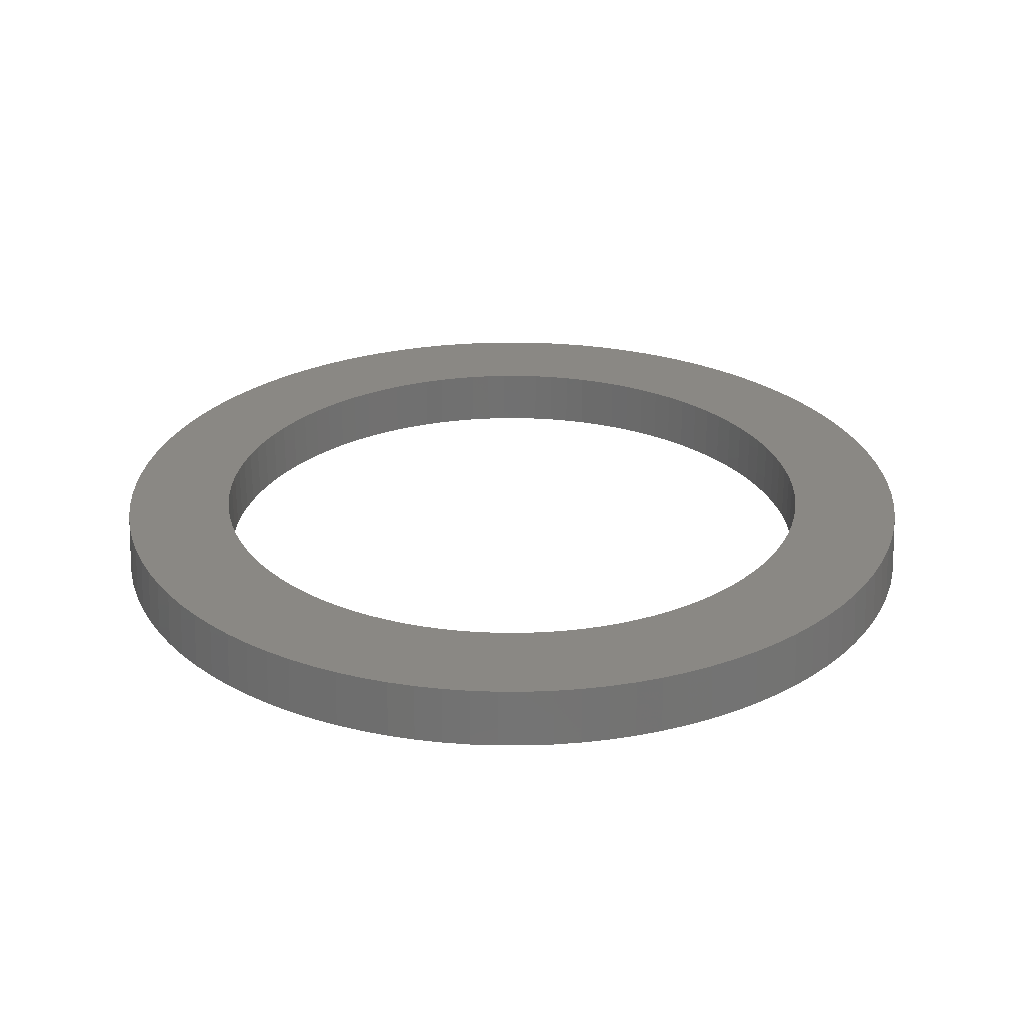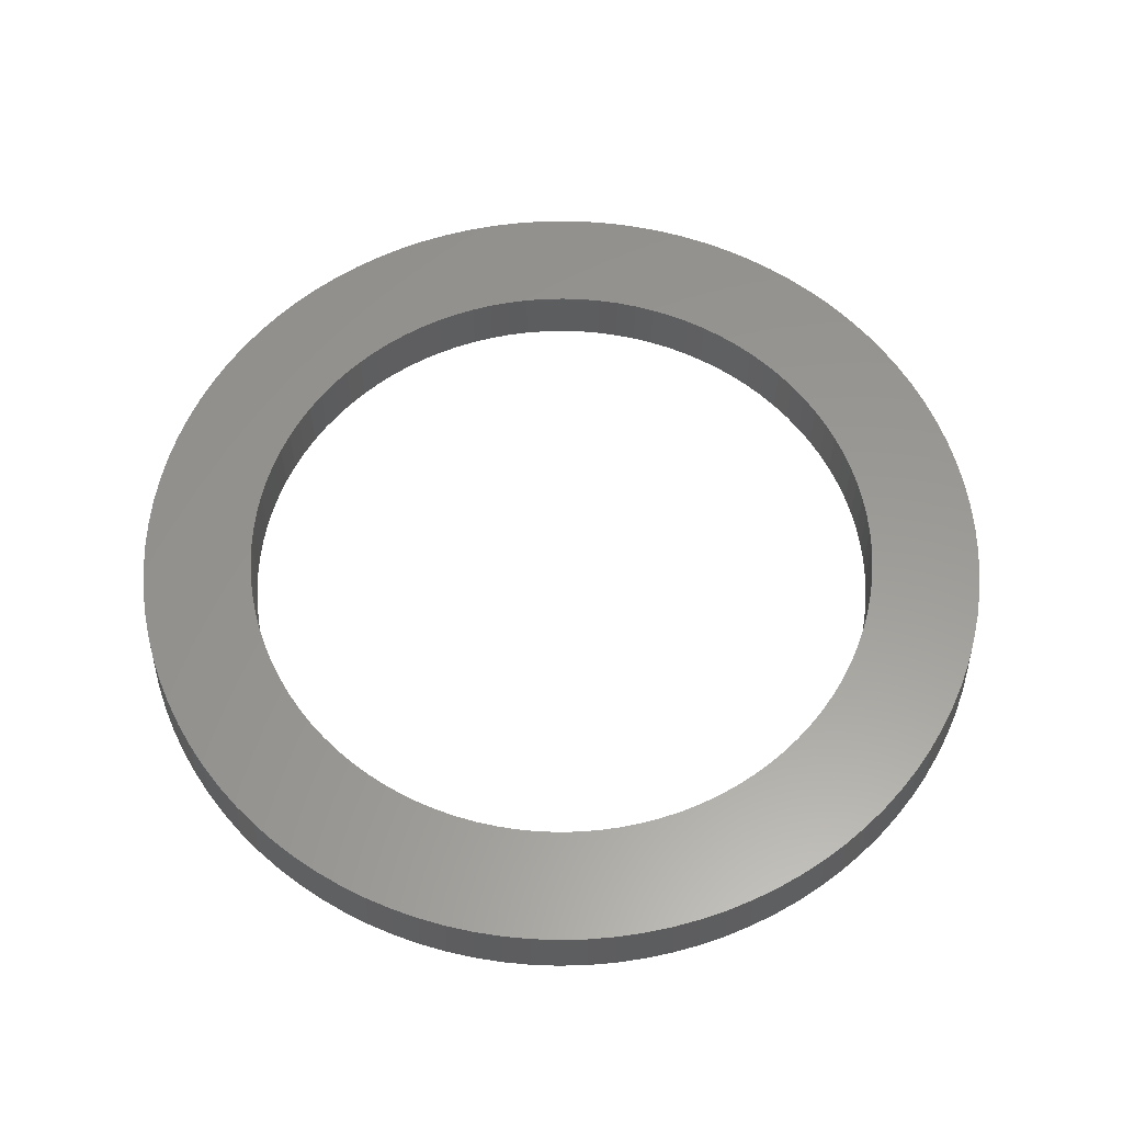
<metadata>
{"format":"stl","ext":"stl","renderer":"f3d","projection":"perspective","resolution":1024,"background":"white","views":[{"elev":27.4,"azim":-12.6,"up":"+Z"},{"elev":59.2,"azim":-132.9,"up":"+Z"}]}
</metadata>
<code>
# stl→obj: 400 verts, 800 faces
v 27.93 -23.11 5.5
v 26.43 -24.81 5.5
v 28.12 -23.27 0.5
v 13.44 33.94 0.5
v 13.34 33.7 5.5
v 15.54 33.03 0.5
v -19.42 -30.61 5.5
v -19.56 -30.82 0.5
v -17.46 -31.77 5.5
v 36.5 0 0.5
v 36.18 2.276 5.5
v 36.25 0 5.5
v 36.43 2.292 0.5
v 29.53 21.45 0.5
v 29.33 21.31 5.5
v 30.61 19.42 5.5
v -15.43 -32.8 5.5
v -15.54 -33.03 0.5
v -21.45 -29.53 0.5
v 9.015 -35.11 5.5
v 6.793 -35.61 5.5
v 6.839 -35.85 0.5
v 31.77 -17.46 5.5
v 30.82 -19.56 0.5
v 31.99 -17.58 0.5
v -36.43 2.292 0.5
v -36.5 0 0.5
v -36.18 2.276 5.5
v -33.03 15.54 0.5
v -33.7 13.34 5.5
v -32.8 15.43 5.5
v -21.31 -29.33 5.5
v 15.54 -33.03 0.5
v 13.34 -33.7 5.5
v 13.44 -33.94 0.5
v -33.7 -13.34 5.5
v -33.94 -13.44 0.5
v -33.03 -15.54 0.5
v 19.56 30.82 0.5
v 19.42 30.61 5.5
v 21.45 29.53 0.5
v 36.21 4.575 0.5
v 35.85 6.839 0.5
v 35.96 4.543 5.5
v -35.96 4.543 5.5
v -36.21 4.575 0.5
v -4.543 -35.96 5.5
v -6.839 -35.85 0.5
v -4.575 -36.21 0.5
v -15.54 33.03 0.5
v -17.58 31.99 0.5
v -17.46 31.77 5.5
v -35.61 -6.793 5.5
v -35.85 -6.839 0.5
v -35.11 -9.015 5.5
v -31.77 17.46 5.5
v 4.543 -35.96 5.5
v 4.575 -36.21 0.5
v -11.2 -34.48 5.5
v -11.28 -34.71 0.5
v -9.077 -35.35 0.5
v -32.8 -15.43 5.5
v 35.35 9.077 0.5
v 35.11 9.015 5.5
v 27.93 23.11 5.5
v 17.46 -31.77 5.5
v 17.58 -31.99 0.5
v -17.58 -31.99 0.5
v -13.34 33.7 5.5
v -15.43 32.8 5.5
v -36.18 -2.276 5.5
v -36.43 -2.292 0.5
v 30.82 19.56 0.5
v 31.77 17.46 5.5
v 35.11 -9.015 5.5
v 34.48 -11.2 5.5
v 35.35 -9.077 0.5
v 33.03 -15.54 0.5
v -29.53 21.45 0.5
v -30.82 19.56 0.5
v -30.61 19.42 5.5
v -6.839 35.85 0.5
v -9.015 35.11 5.5
v -6.793 35.61 5.5
v 2.276 -36.18 5.5
v 2.292 -36.43 0.5
v 11.2 34.48 5.5
v -13.34 -33.7 5.5
v -13.44 -33.94 0.5
v 9.077 35.35 0.5
v 6.839 35.85 0.5
v 9.015 35.11 5.5
v 24.99 26.61 0.5
v 23.27 28.12 0.5
v 24.81 26.43 5.5
v 33.94 -13.44 0.5
v 34.71 -11.28 0.5
v 0 -36.5 0.5
v 2.292 36.43 0.5
v 2.276 36.18 5.5
v 4.575 36.21 0.5
v 6.793 35.61 5.5
v 35.61 -6.793 5.5
v 35.85 -6.839 0.5
v 4.543 35.96 5.5
v 0 36.5 0.5
v 0 36.25 5.5
v -26.43 24.81 5.5
v -28.12 23.27 0.5
v -27.93 23.11 5.5
v -2.276 -36.18 5.5
v -2.292 -36.43 0.5
v 17.58 31.99 0.5
v 17.46 31.77 5.5
v 15.43 -32.8 5.5
v 26.61 24.99 0.5
v 26.43 24.81 5.5
v -35.35 -9.077 0.5
v 34.71 11.28 0.5
v 34.48 11.2 5.5
v 26.61 -24.99 0.5
v 30.61 -19.42 5.5
v 11.2 -34.48 5.5
v 11.28 -34.71 0.5
v 23.11 27.93 5.5
v 31.99 17.58 0.5
v 33.03 15.54 0.5
v 29.33 -21.31 5.5
v 29.53 -21.45 0.5
v -19.42 30.61 5.5
v -21.45 29.53 0.5
v -21.31 29.33 5.5
v -23.11 -27.93 5.5
v -24.81 -26.43 5.5
v -23.27 -28.12 0.5
v -33.94 13.44 0.5
v -35.85 6.839 0.5
v 33.94 13.44 0.5
v 33.7 13.34 5.5
v 35.61 6.793 5.5
v -35.96 -4.543 5.5
v -36.21 -4.575 0.5
v 28.12 23.27 0.5
v 9.077 -35.35 0.5
v 33.7 -13.34 5.5
v 19.42 -30.61 5.5
v 19.56 -30.82 0.5
v -19.56 30.82 0.5
v -9.077 35.35 0.5
v -34.71 11.28 0.5
v -34.48 11.2 5.5
v -30.61 -19.42 5.5
v -30.82 -19.56 0.5
v -29.53 -21.45 0.5
v 15.43 32.8 5.5
v 36.43 -2.292 0.5
v 36.18 -2.276 5.5
v 36.21 -4.575 0.5
v -35.35 9.077 0.5
v -35.11 9.015 5.5
v 21.45 -29.53 0.5
v -2.292 36.43 0.5
v -2.276 36.18 5.5
v -4.575 36.21 0.5
v -29.33 -21.31 5.5
v -27.93 -23.11 5.5
v 35.96 -4.543 5.5
v -35.61 6.793 5.5
v -23.27 28.12 0.5
v -24.99 26.61 0.5
v -24.81 26.43 5.5
v 32.8 15.43 5.5
v -6.793 -35.61 5.5
v -9.015 -35.11 5.5
v -34.48 -11.2 5.5
v -34.71 -11.28 0.5
v -13.44 33.94 0.5
v -31.99 17.58 0.5
v 21.31 29.33 5.5
v 27 0 0.5
v 26.95 -1.695 0.5
v 26.79 -3.384 0.5
v 26.95 1.695 0.5
v 26.52 -5.059 0.5
v 26.15 -6.715 0.5
v 26.79 3.384 0.5
v 25.68 -8.343 0.5
v 25.1 -9.939 0.5
v 26.52 5.059 0.5
v 24.43 -11.5 0.5
v 23.66 -13.01 0.5
v 26.15 6.715 0.5
v 22.8 -14.47 0.5
v 21.84 -15.87 0.5
v 25.68 8.343 0.5
v 20.8 -17.21 0.5
v 19.68 -18.48 0.5
v 24.99 -26.61 0.5
v 18.48 -19.68 0.5
v 23.27 -28.12 0.5
v 17.21 -20.8 0.5
v 15.87 -21.84 0.5
v 14.47 -22.8 0.5
v 13.01 -23.66 0.5
v 11.5 -24.43 0.5
v 9.939 -25.1 0.5
v 8.343 -25.68 0.5
v 6.715 -26.15 0.5
v 5.059 -26.52 0.5
v 3.384 -26.79 0.5
v 1.695 -26.95 0.5
v 0 -27 0.5
v -1.695 -26.95 0.5
v -3.384 -26.79 0.5
v -5.059 -26.52 0.5
v -6.715 -26.15 0.5
v -8.343 -25.68 0.5
v -9.939 -25.1 0.5
v -11.5 -24.43 0.5
v -13.01 -23.66 0.5
v -14.47 -22.8 0.5
v -15.87 -21.84 0.5
v -17.21 -20.8 0.5
v -18.48 -19.68 0.5
v -24.99 -26.61 0.5
v -19.68 -18.48 0.5
v -26.61 -24.99 0.5
v -20.8 -17.21 0.5
v -28.12 -23.27 0.5
v -21.84 -15.87 0.5
v -22.8 -14.47 0.5
v -23.66 -13.01 0.5
v -31.99 -17.58 0.5
v -24.43 -11.5 0.5
v -25.1 -9.939 0.5
v -25.68 -8.343 0.5
v 25.1 9.939 0.5
v 24.43 11.5 0.5
v 23.66 13.01 0.5
v 22.8 14.47 0.5
v 21.84 15.87 0.5
v 20.8 17.21 0.5
v 19.68 18.48 0.5
v 18.48 19.68 0.5
v 17.21 20.8 0.5
v 15.87 21.84 0.5
v 14.47 22.8 0.5
v 13.01 23.66 0.5
v 11.5 24.43 0.5
v 9.939 25.1 0.5
v 11.28 34.71 0.5
v 8.343 25.68 0.5
v 6.715 26.15 0.5
v 5.059 26.52 0.5
v 3.384 26.79 0.5
v 1.695 26.95 0.5
v 0 27 0.5
v -1.695 26.95 0.5
v -3.384 26.79 0.5
v -5.059 26.52 0.5
v -6.715 26.15 0.5
v -8.343 25.68 0.5
v -11.28 34.71 0.5
v -9.939 25.1 0.5
v -11.5 24.43 0.5
v -13.01 23.66 0.5
v -14.47 22.8 0.5
v -15.87 21.84 0.5
v -17.21 20.8 0.5
v -18.48 19.68 0.5
v -19.68 18.48 0.5
v -26.61 24.99 0.5
v -20.8 17.21 0.5
v -21.84 15.87 0.5
v -22.8 14.47 0.5
v -23.66 13.01 0.5
v -24.43 11.5 0.5
v -25.1 9.939 0.5
v -25.68 8.343 0.5
v -26.15 6.715 0.5
v -26.52 5.059 0.5
v -26.79 3.384 0.5
v -26.95 1.695 0.5
v -27 0 0.5
v -26.15 -6.715 0.5
v -26.52 -5.059 0.5
v -26.79 -3.384 0.5
v -26.95 -1.695 0.5
v 0 -36.25 5.5
v -36.25 0 5.5
v -11.2 34.48 5.5
v -26.43 -24.81 5.5
v -29.33 21.31 5.5
v 21.31 -29.33 5.5
v -31.77 -17.46 5.5
v 23.11 -27.93 5.5
v 32.8 -15.43 5.5
v -4.543 35.96 5.5
v -23.11 27.93 5.5
v 24.81 -26.43 5.5
v 27 0 5.5
v 26.95 1.695 5.5
v 26.79 3.384 5.5
v 26.95 -1.695 5.5
v 26.52 5.059 5.5
v 26.15 6.715 5.5
v 26.79 -3.384 5.5
v 25.68 8.343 5.5
v 25.1 9.939 5.5
v 26.52 -5.059 5.5
v 24.43 11.5 5.5
v 23.66 13.01 5.5
v 26.15 -6.715 5.5
v 22.8 14.47 5.5
v 21.84 15.87 5.5
v 25.68 -8.343 5.5
v 20.8 17.21 5.5
v 19.68 18.48 5.5
v 18.48 19.68 5.5
v 17.21 20.8 5.5
v 15.87 21.84 5.5
v 14.47 22.8 5.5
v 13.01 23.66 5.5
v 11.5 24.43 5.5
v 9.939 25.1 5.5
v 8.343 25.68 5.5
v 6.715 26.15 5.5
v 5.059 26.52 5.5
v 3.384 26.79 5.5
v 1.695 26.95 5.5
v 0 27 5.5
v -1.695 26.95 5.5
v -3.384 26.79 5.5
v -5.059 26.52 5.5
v -6.715 26.15 5.5
v -8.343 25.68 5.5
v -9.939 25.1 5.5
v -11.5 24.43 5.5
v -13.01 23.66 5.5
v -14.47 22.8 5.5
v -15.87 21.84 5.5
v -17.21 20.8 5.5
v -18.48 19.68 5.5
v -19.68 18.48 5.5
v -20.8 17.21 5.5
v -21.84 15.87 5.5
v -22.8 14.47 5.5
v -23.66 13.01 5.5
v -24.43 11.5 5.5
v -25.1 9.939 5.5
v -25.68 8.343 5.5
v 25.1 -9.939 5.5
v 24.43 -11.5 5.5
v 23.66 -13.01 5.5
v 22.8 -14.47 5.5
v 21.84 -15.87 5.5
v 20.8 -17.21 5.5
v 19.68 -18.48 5.5
v 18.48 -19.68 5.5
v 17.21 -20.8 5.5
v 15.87 -21.84 5.5
v 14.47 -22.8 5.5
v 13.01 -23.66 5.5
v 11.5 -24.43 5.5
v 9.939 -25.1 5.5
v 8.343 -25.68 5.5
v 6.715 -26.15 5.5
v 5.059 -26.52 5.5
v 3.384 -26.79 5.5
v 1.695 -26.95 5.5
v 0 -27 5.5
v -1.695 -26.95 5.5
v -3.384 -26.79 5.5
v -5.059 -26.52 5.5
v -6.715 -26.15 5.5
v -8.343 -25.68 5.5
v -9.939 -25.1 5.5
v -11.5 -24.43 5.5
v -13.01 -23.66 5.5
v -14.47 -22.8 5.5
v -15.87 -21.84 5.5
v -17.21 -20.8 5.5
v -18.48 -19.68 5.5
v -19.68 -18.48 5.5
v -20.8 -17.21 5.5
v -21.84 -15.87 5.5
v -22.8 -14.47 5.5
v -23.66 -13.01 5.5
v -24.43 -11.5 5.5
v -25.1 -9.939 5.5
v -25.68 -8.343 5.5
v -26.15 -6.715 5.5
v -26.52 -5.059 5.5
v -26.79 -3.384 5.5
v -26.95 -1.695 5.5
v -27 0 5.5
v -26.15 6.715 5.5
v -26.52 5.059 5.5
v -26.79 3.384 5.5
v -26.95 1.695 5.5
f 1 2 3
f 4 5 6
f 7 8 9
f 10 11 12
f 13 11 10
f 14 15 16
f 17 9 18
f 7 19 8
f 20 21 22
f 23 24 25
f 26 27 28
f 29 30 31
f 32 19 7
f 33 34 35
f 36 37 38
f 39 40 41
f 42 43 44
f 45 46 28
f 47 48 49
f 50 51 52
f 53 54 55
f 56 29 31
f 22 57 58
f 59 60 61
f 62 36 38
f 63 64 43
f 14 65 15
f 66 33 67
f 9 68 18
f 69 50 70
f 71 27 72
f 73 16 74
f 75 76 77
f 78 23 25
f 79 80 81
f 82 83 84
f 58 85 86
f 4 87 5
f 88 18 89
f 90 91 92
f 93 94 95
f 76 96 97
f 85 98 86
f 99 100 101
f 91 102 92
f 103 75 104
f 101 100 105
f 106 107 100
f 108 109 110
f 111 112 98
f 113 6 114
f 115 34 33
f 95 116 93
f 116 95 117
f 55 54 118
f 119 120 63
f 3 2 121
f 23 122 24
f 35 123 124
f 39 114 40
f 94 125 95
f 126 74 127
f 128 1 129
f 130 131 132
f 104 75 77
f 133 134 135
f 29 136 30
f 94 41 125
f 50 52 70
f 137 46 45
f 138 139 120
f 126 73 74
f 73 14 16
f 138 127 139
f 43 64 140
f 21 57 22
f 141 142 54
f 143 117 65
f 42 44 11
f 42 11 13
f 20 22 144
f 145 78 96
f 146 66 147
f 113 114 39
f 52 148 130
f 82 149 83
f 136 150 151
f 77 76 97
f 152 153 154
f 6 5 155
f 156 157 158
f 151 159 160
f 71 72 142
f 161 146 147
f 116 117 143
f 106 162 163
f 162 164 163
f 165 154 166
f 99 106 100
f 167 104 158
f 34 123 35
f 76 145 96
f 143 65 14
f 32 133 19
f 122 128 129
f 71 142 141
f 59 89 60
f 10 157 156
f 12 157 10
f 122 129 24
f 137 45 168
f 106 163 107
f 88 89 59
f 43 140 44
f 169 170 171
f 127 172 139
f 6 155 114
f 173 174 48
f 148 131 130
f 175 118 176
f 147 66 67
f 177 50 69
f 178 29 56
f 119 138 120
f 41 179 125
f 123 144 124
f 46 26 28
f 180 10 156
f 181 156 158
f 10 180 13
f 182 158 104
f 183 13 180
f 184 104 77
f 13 183 42
f 185 77 97
f 186 42 183
f 187 97 96
f 42 186 43
f 188 96 78
f 189 43 186
f 190 78 25
f 43 189 63
f 191 25 24
f 192 63 189
f 193 24 129
f 63 192 119
f 194 129 3
f 195 119 192
f 119 195 138
f 156 181 180
f 158 182 181
f 196 3 121
f 104 184 182
f 77 185 184
f 97 187 185
f 96 188 187
f 197 121 198
f 78 190 188
f 25 191 190
f 199 198 200
f 24 193 191
f 129 194 193
f 201 200 161
f 3 196 194
f 121 197 196
f 202 161 147
f 198 199 197
f 203 147 67
f 200 201 199
f 161 202 201
f 204 67 33
f 147 203 202
f 205 33 35
f 67 204 203
f 33 205 204
f 206 35 124
f 35 206 205
f 207 124 144
f 124 207 206
f 208 144 22
f 144 208 207
f 22 209 208
f 58 209 22
f 58 210 209
f 86 210 58
f 86 211 210
f 98 211 86
f 98 212 211
f 98 213 212
f 112 213 98
f 112 214 213
f 49 214 112
f 49 215 214
f 48 215 49
f 215 48 216
f 61 216 48
f 216 61 217
f 60 217 61
f 217 60 218
f 89 218 60
f 218 89 219
f 18 219 89
f 219 18 220
f 68 220 18
f 220 68 221
f 8 221 68
f 221 8 222
f 19 222 8
f 222 19 223
f 135 223 19
f 223 135 224
f 225 224 135
f 224 225 226
f 227 226 225
f 226 227 228
f 229 228 227
f 228 229 230
f 154 230 229
f 230 154 231
f 153 231 154
f 231 153 232
f 233 232 153
f 232 233 234
f 38 234 233
f 234 38 235
f 37 235 38
f 235 37 236
f 237 138 195
f 138 237 127
f 238 127 237
f 127 238 126
f 239 126 238
f 126 239 73
f 240 73 239
f 73 240 14
f 241 14 240
f 14 241 143
f 242 143 241
f 143 242 116
f 243 116 242
f 116 243 93
f 244 93 243
f 93 244 94
f 245 94 244
f 94 245 41
f 246 41 245
f 41 246 39
f 247 39 246
f 39 247 113
f 248 113 247
f 113 248 6
f 249 6 248
f 6 249 4
f 250 4 249
f 4 250 251
f 252 251 250
f 251 252 90
f 253 90 252
f 90 253 91
f 254 91 253
f 254 101 91
f 255 101 254
f 255 99 101
f 256 99 255
f 257 99 256
f 257 106 99
f 258 106 257
f 258 162 106
f 259 162 258
f 259 164 162
f 260 164 259
f 82 260 261
f 260 82 164
f 149 261 262
f 261 149 82
f 263 262 264
f 262 263 149
f 177 264 265
f 50 265 266
f 264 177 263
f 51 266 267
f 265 50 177
f 148 267 268
f 131 268 269
f 266 51 50
f 169 269 270
f 267 148 51
f 170 270 271
f 272 271 273
f 268 131 148
f 109 273 274
f 79 274 275
f 269 169 131
f 80 275 276
f 178 276 277
f 270 170 169
f 29 277 278
f 136 278 279
f 150 279 280
f 159 280 281
f 271 272 170
f 137 281 282
f 46 282 283
f 26 283 284
f 176 236 37
f 273 109 272
f 236 176 285
f 274 79 109
f 118 285 176
f 275 80 79
f 285 118 286
f 276 178 80
f 54 286 118
f 277 29 178
f 286 54 287
f 278 136 29
f 142 287 54
f 279 150 136
f 287 142 288
f 280 159 150
f 72 288 142
f 281 137 159
f 288 72 284
f 282 46 137
f 27 284 72
f 283 26 46
f 284 27 26
f 166 154 229
f 251 87 4
f 47 49 111
f 53 141 54
f 289 98 85
f 28 27 290
f 290 27 71
f 149 291 83
f 227 134 292
f 134 227 225
f 79 81 293
f 294 146 161
f 111 49 112
f 289 111 98
f 272 171 170
f 171 272 108
f 167 103 104
f 159 137 160
f 57 85 58
f 295 38 233
f 55 118 175
f 160 137 168
f 296 294 161
f 80 178 56
f 41 40 179
f 66 115 33
f 157 167 158
f 80 56 81
f 297 23 78
f 145 297 78
f 17 18 88
f 109 79 110
f 101 105 91
f 91 105 102
f 63 120 64
f 298 82 84
f 164 82 298
f 272 109 108
f 127 74 172
f 152 295 153
f 163 164 298
f 263 177 291
f 136 151 30
f 131 169 299
f 131 299 132
f 9 8 68
f 129 1 3
f 173 48 47
f 166 229 292
f 90 92 87
f 292 229 227
f 300 200 198
f 123 20 144
f 165 152 154
f 134 225 135
f 175 176 37
f 36 175 37
f 291 177 69
f 174 61 48
f 174 59 61
f 150 159 151
f 110 79 293
f 51 148 52
f 133 135 19
f 295 233 153
f 300 121 2
f 121 300 198
f 251 90 87
f 300 296 200
f 169 171 299
f 301 12 11
f 302 11 44
f 12 301 157
f 303 44 140
f 304 157 301
f 305 140 64
f 157 304 167
f 306 64 120
f 307 167 304
f 308 120 139
f 167 307 103
f 309 139 172
f 310 103 307
f 311 172 74
f 103 310 75
f 312 74 16
f 313 75 310
f 314 16 15
f 75 313 76
f 315 15 65
f 316 76 313
f 76 316 145
f 11 302 301
f 44 303 302
f 140 305 303
f 317 65 117
f 64 306 305
f 120 308 306
f 139 309 308
f 318 117 95
f 172 311 309
f 74 312 311
f 319 95 125
f 16 314 312
f 15 315 314
f 320 125 179
f 65 317 315
f 117 318 317
f 321 179 40
f 95 319 318
f 322 40 114
f 125 320 319
f 179 321 320
f 323 114 155
f 40 322 321
f 324 155 5
f 114 323 322
f 155 324 323
f 325 5 87
f 5 325 324
f 326 87 92
f 87 326 325
f 327 92 102
f 92 327 326
f 102 328 327
f 105 328 102
f 105 329 328
f 100 329 105
f 100 330 329
f 107 330 100
f 107 331 330
f 107 332 331
f 163 332 107
f 163 333 332
f 298 333 163
f 298 334 333
f 84 334 298
f 334 84 335
f 83 335 84
f 335 83 336
f 291 336 83
f 336 291 337
f 69 337 291
f 337 69 338
f 70 338 69
f 338 70 339
f 52 339 70
f 339 52 340
f 130 340 52
f 340 130 341
f 132 341 130
f 341 132 342
f 299 342 132
f 342 299 343
f 171 343 299
f 343 171 344
f 108 344 171
f 344 108 345
f 110 345 108
f 345 110 346
f 293 346 110
f 346 293 347
f 81 347 293
f 347 81 348
f 56 348 81
f 348 56 349
f 31 349 56
f 349 31 350
f 30 350 31
f 350 30 351
f 352 145 316
f 145 352 297
f 353 297 352
f 297 353 23
f 354 23 353
f 23 354 122
f 355 122 354
f 122 355 128
f 356 128 355
f 128 356 1
f 357 1 356
f 1 357 2
f 358 2 357
f 2 358 300
f 359 300 358
f 300 359 296
f 360 296 359
f 296 360 294
f 361 294 360
f 294 361 146
f 362 146 361
f 146 362 66
f 363 66 362
f 66 363 115
f 364 115 363
f 115 364 34
f 365 34 364
f 34 365 123
f 366 123 365
f 123 366 20
f 367 20 366
f 20 367 21
f 368 21 367
f 368 57 21
f 369 57 368
f 369 85 57
f 370 85 369
f 371 85 370
f 371 289 85
f 372 289 371
f 372 111 289
f 373 111 372
f 373 47 111
f 374 47 373
f 173 374 375
f 374 173 47
f 174 375 376
f 375 174 173
f 59 376 377
f 376 59 174
f 88 377 378
f 17 378 379
f 377 88 59
f 9 379 380
f 378 17 88
f 7 380 381
f 32 381 382
f 379 9 17
f 133 382 383
f 380 7 9
f 134 383 384
f 292 384 385
f 381 32 7
f 166 385 386
f 165 386 387
f 382 133 32
f 152 387 388
f 295 388 389
f 383 134 133
f 62 389 390
f 36 390 391
f 175 391 392
f 384 292 134
f 55 392 393
f 53 393 394
f 141 394 395
f 71 395 396
f 151 351 30
f 385 166 292
f 351 151 397
f 386 165 166
f 160 397 151
f 387 152 165
f 397 160 398
f 388 295 152
f 168 398 160
f 389 62 295
f 398 168 399
f 390 36 62
f 45 399 168
f 391 175 36
f 399 45 400
f 392 55 175
f 28 400 45
f 393 53 55
f 400 28 396
f 394 141 53
f 290 396 28
f 395 71 141
f 396 290 71
f 296 161 200
f 62 38 295
f 149 263 291
f 183 303 186
f 303 183 302
f 180 302 183
f 302 180 301
f 186 305 189
f 305 186 303
f 204 364 363
f 364 204 205
f 239 314 240
f 314 239 312
f 392 286 393
f 286 392 285
f 195 309 237
f 309 195 308
f 189 306 192
f 306 189 305
f 237 311 238
f 311 237 309
f 184 307 182
f 307 184 310
f 262 335 336
f 335 262 261
f 391 285 392
f 285 391 236
f 210 370 369
f 370 210 211
f 241 317 242
f 317 241 315
f 223 383 382
f 383 223 224
f 351 278 350
f 278 351 279
f 260 333 334
f 333 260 259
f 207 367 366
f 367 207 208
f 194 355 193
f 355 194 356
f 390 236 391
f 236 390 235
f 270 342 343
f 342 270 269
f 349 276 348
f 276 349 277
f 248 322 323
f 322 248 247
f 346 273 345
f 273 346 274
f 213 373 372
f 373 213 214
f 261 334 335
f 334 261 260
f 347 274 346
f 274 347 275
f 253 326 327
f 326 253 252
f 350 277 349
f 277 350 278
f 206 366 365
f 366 206 207
f 398 280 397
f 280 398 281
f 268 340 341
f 340 268 267
f 245 319 320
f 319 245 244
f 258 331 332
f 331 258 257
f 209 369 368
f 369 209 210
f 249 323 324
f 323 249 248
f 264 336 337
f 336 264 262
f 266 338 339
f 338 266 265
f 265 337 338
f 337 265 264
f 211 371 370
f 371 211 212
f 220 380 379
f 380 220 221
f 247 321 322
f 321 247 246
f 240 315 241
f 315 240 314
f 348 275 347
f 275 348 276
f 238 312 239
f 312 238 311
f 397 279 351
f 279 397 280
f 203 363 362
f 363 203 204
f 192 308 195
f 308 192 306
f 256 329 330
f 329 256 255
f 219 379 378
f 379 219 220
f 243 319 244
f 319 243 318
f 199 360 359
f 360 199 201
f 197 357 196
f 357 197 358
f 384 228 385
f 228 384 226
f 267 339 340
f 339 267 266
f 216 376 375
f 376 216 217
f 386 231 387
f 231 386 230
f 222 382 381
f 382 222 223
f 395 284 396
f 284 395 288
f 182 304 181
f 304 182 307
f 388 234 389
f 234 388 232
f 196 356 194
f 356 196 357
f 250 324 325
f 324 250 249
f 259 332 333
f 332 259 258
f 191 353 190
f 353 191 354
f 246 320 321
f 320 246 245
f 257 330 331
f 330 257 256
f 187 313 185
f 313 187 316
f 399 281 398
f 281 399 282
f 214 374 373
f 374 214 215
f 394 288 395
f 288 394 287
f 255 328 329
f 328 255 254
f 208 368 367
f 368 208 209
f 393 287 394
f 287 393 286
f 396 283 400
f 283 396 284
f 387 232 388
f 232 387 231
f 199 358 197
f 358 199 359
f 242 318 243
f 318 242 317
f 345 271 344
f 271 345 273
f 193 354 191
f 354 193 355
f 202 362 361
f 362 202 203
f 201 361 360
f 361 201 202
f 181 301 180
f 301 181 304
f 215 375 374
f 375 215 216
f 252 325 326
f 325 252 250
f 385 230 386
f 230 385 228
f 185 310 184
f 310 185 313
f 212 372 371
f 372 212 213
f 269 341 342
f 341 269 268
f 389 235 390
f 235 389 234
f 205 365 364
f 365 205 206
f 344 270 343
f 270 344 271
f 400 282 399
f 282 400 283
f 218 378 377
f 378 218 219
f 217 377 376
f 377 217 218
f 188 316 187
f 316 188 352
f 190 352 188
f 352 190 353
f 221 381 380
f 381 221 222
f 254 327 328
f 327 254 253
f 383 226 384
f 226 383 224

</code>
